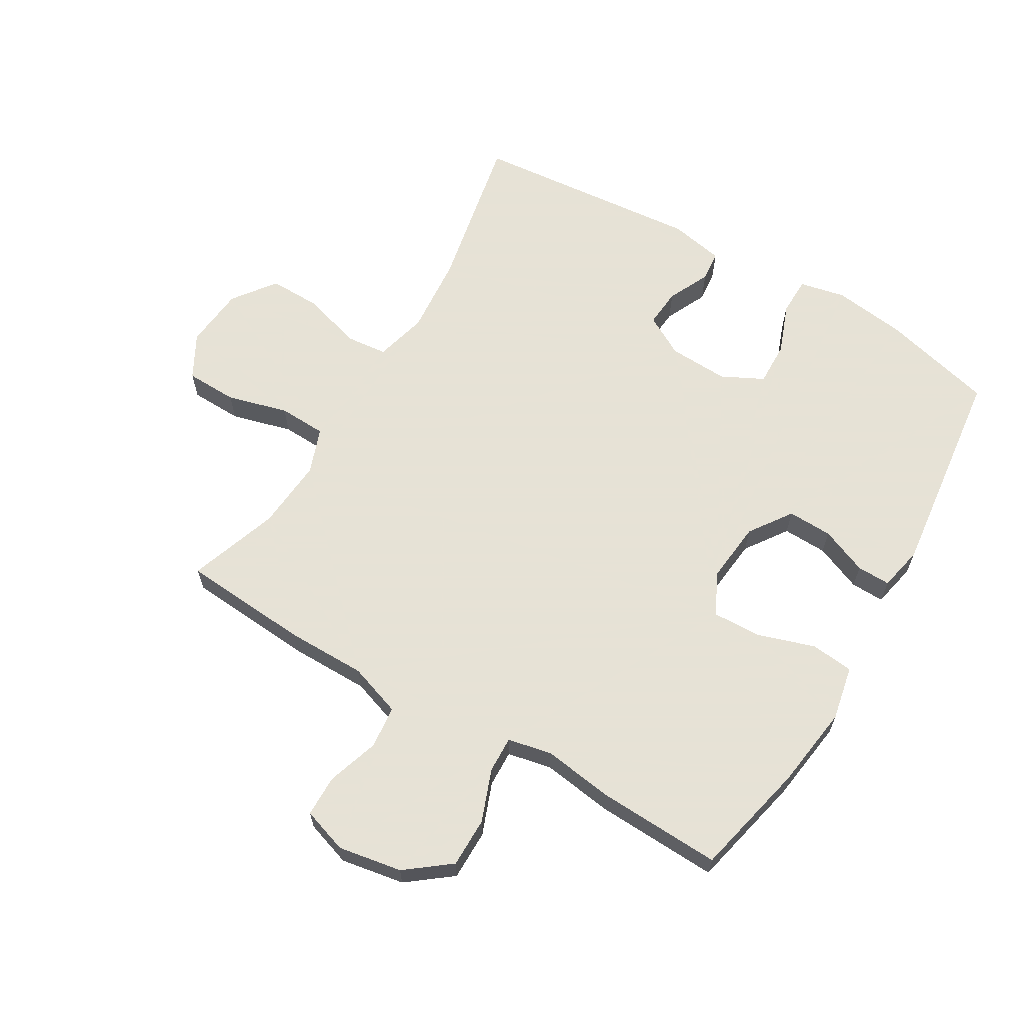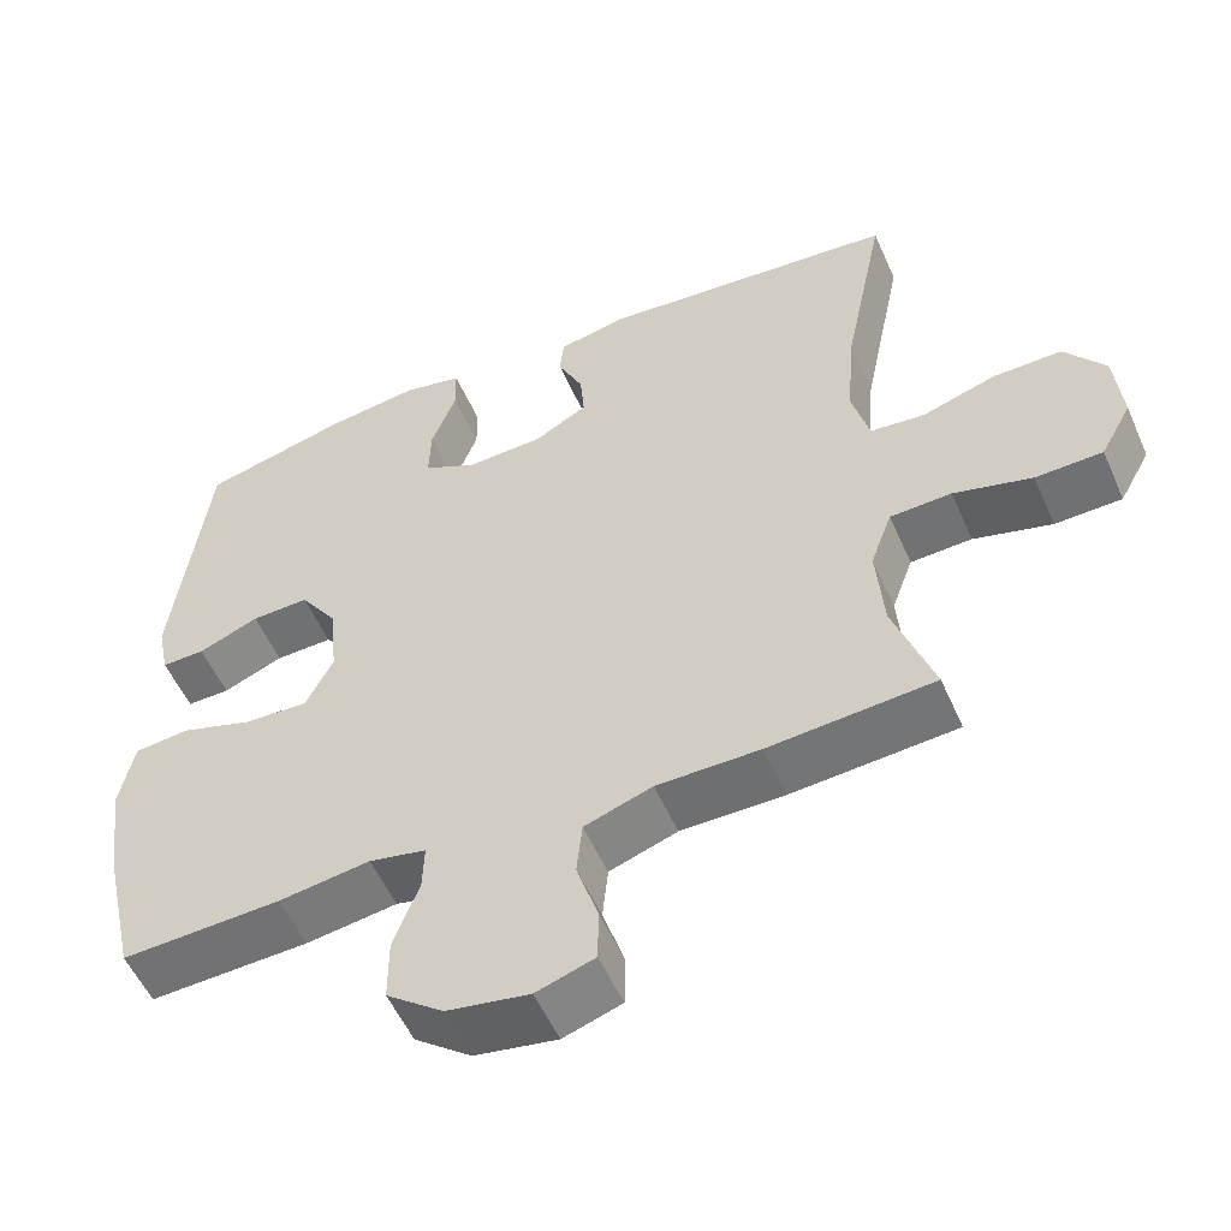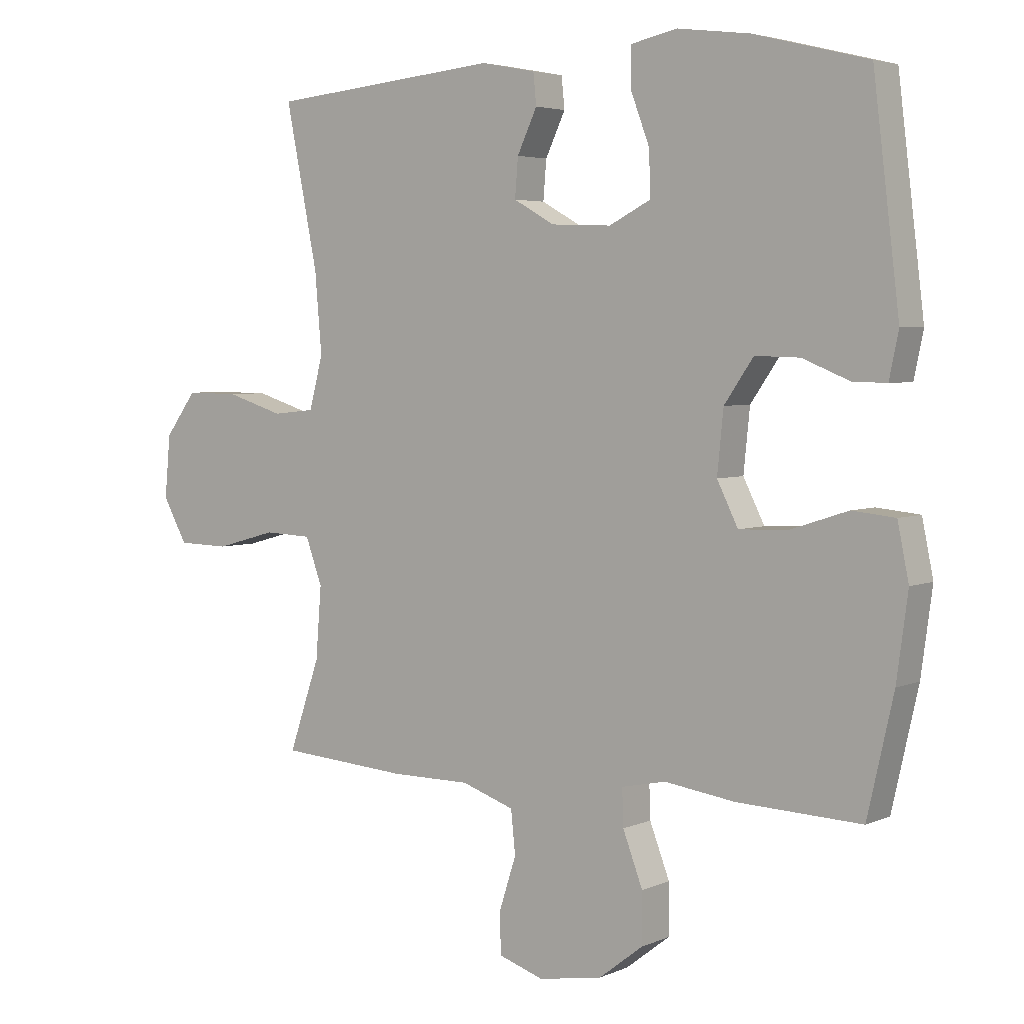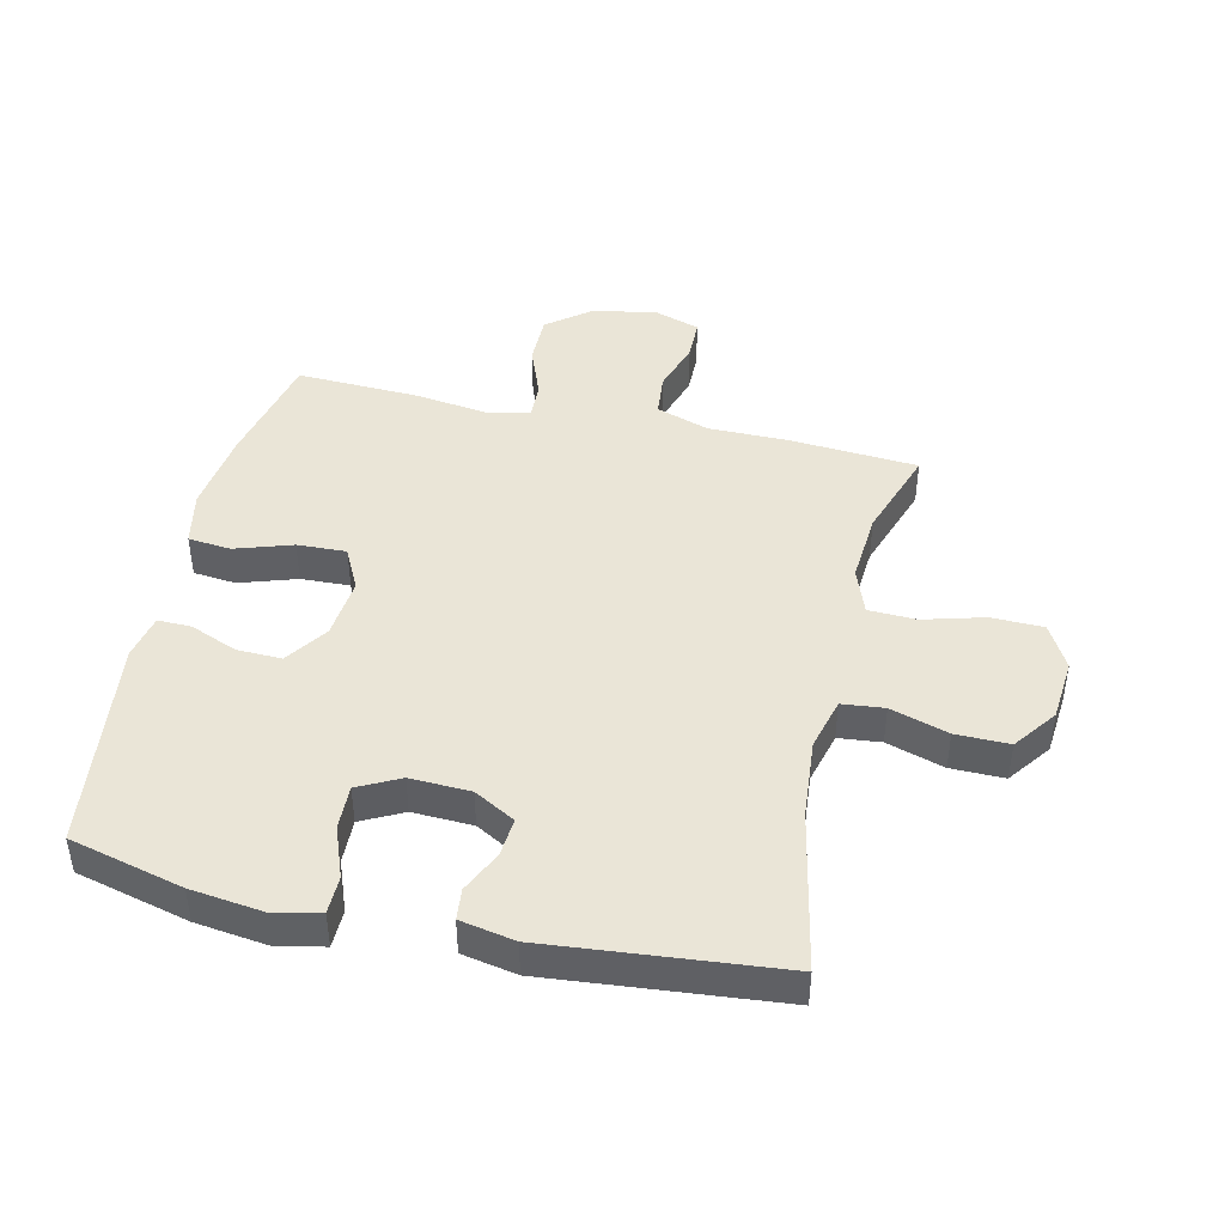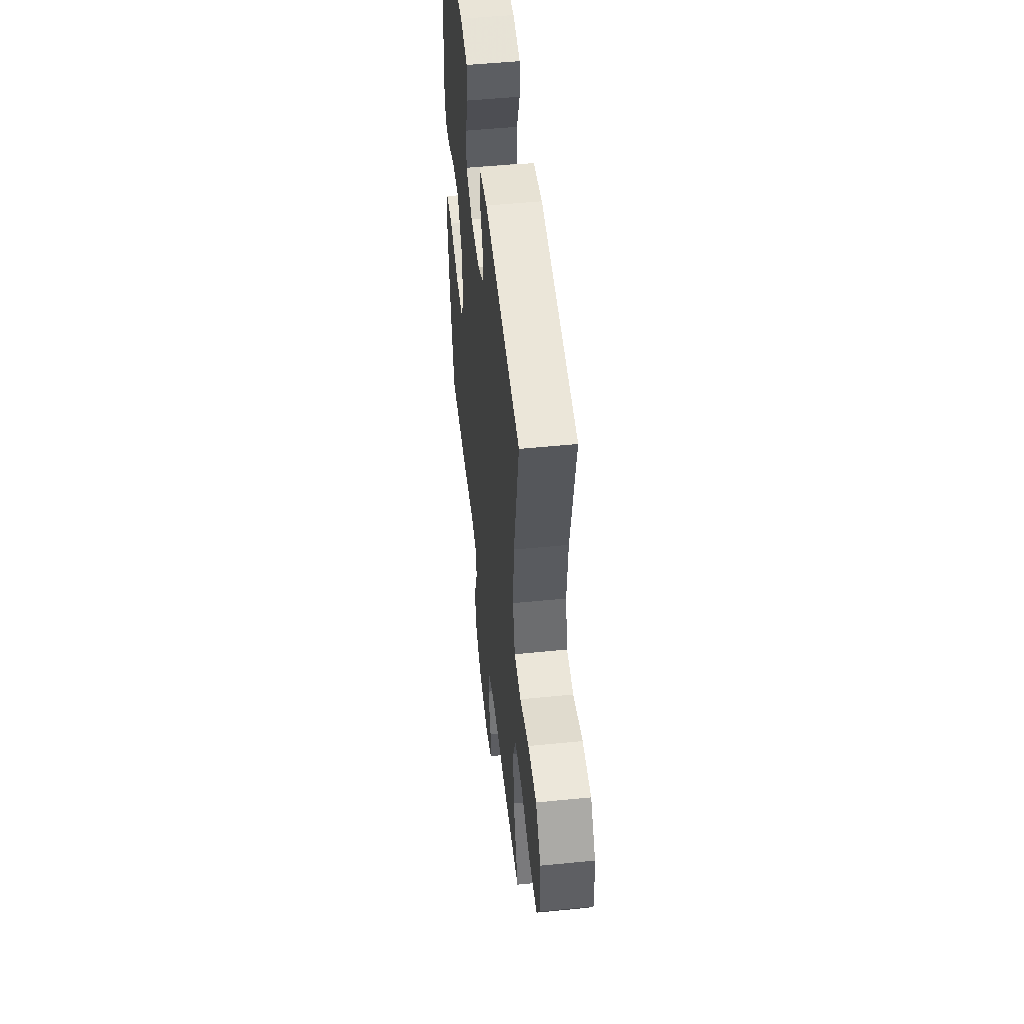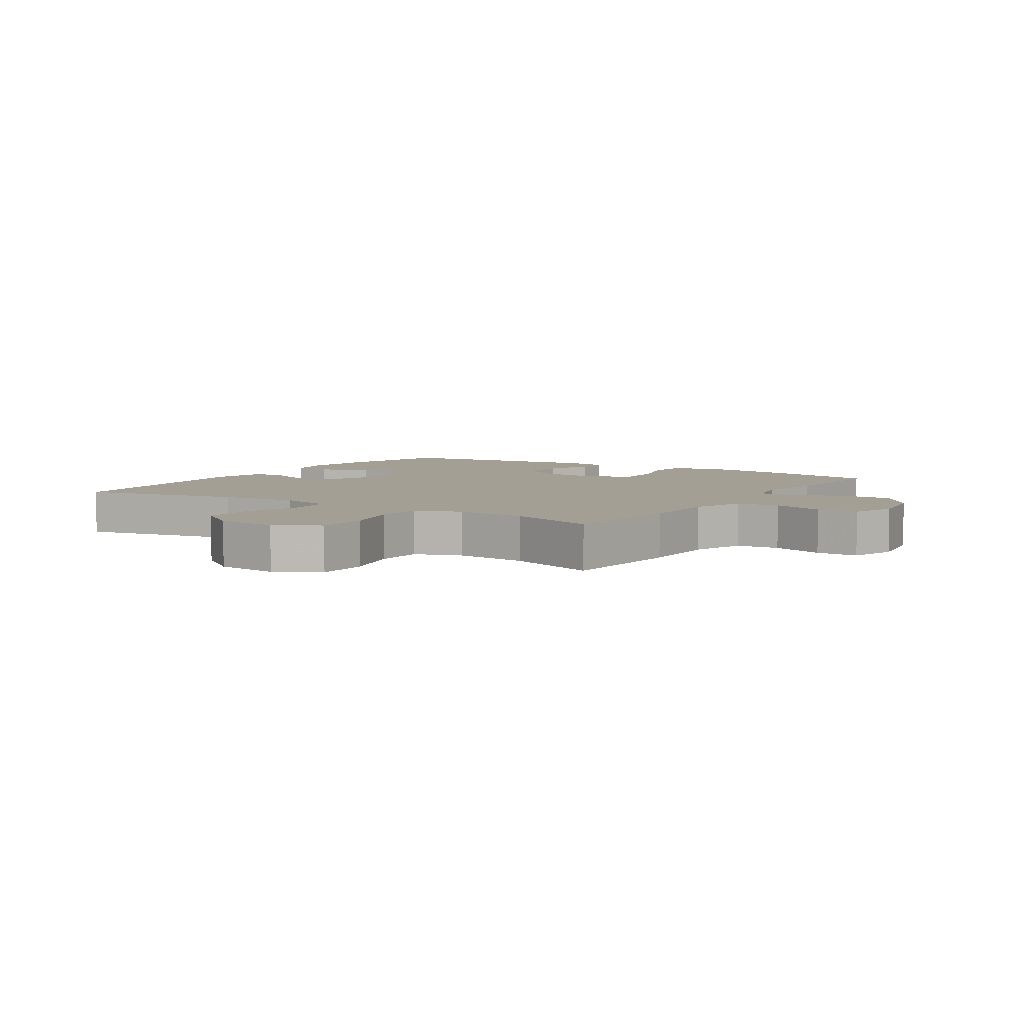
<metadata>
{"format":"obj","ext":"obj","renderer":"f3d","projection":"perspective","resolution":1024,"background":"white","views":[{"elev":63.8,"azim":-149.3,"up":"+Y"},{"elev":-54.5,"azim":23.6,"up":"+Z"},{"elev":4.1,"azim":-143.9,"up":"+Z"},{"elev":44.2,"azim":12.8,"up":"+Y"},{"elev":51.2,"azim":83.8,"up":"+Z"},{"elev":5.6,"azim":123.1,"up":"+Y"}]}
</metadata>
<code>
v -0.5 0.07 0.5
v -0.317 0.07 0.546
v -0.2 0.07 0.561
v -0.126 0.07 0.545
v -0.125 0.07 0.484
v -0.156 0.07 0.402
v -0.158 0.07 0.331
v -0.091 0.07 0.297
v 0.006 0.07 0.301
v 0.072 0.07 0.338
v 0.067 0.07 0.4
v 0.035 0.07 0.468
v 0.04 0.07 0.518
v 0.128 0.07 0.535
v 0.5 0.07 0.5
v 0.448 0.07 0.242
v 0.437 0.07 0.114
v 0.459 0.07 0.03
v 0.527 0.07 0.023
v 0.62 0.07 0.052
v 0.706 0.07 0.053
v 0.757 0.07 -0.016
v 0.766 0.07 -0.116
v 0.727 0.07 -0.187
v 0.643 0.07 -0.189
v 0.545 0.07 -0.162
v 0.468 0.07 -0.165
v 0.441 0.07 -0.239
v 0.45 0.07 -0.354
v 0.5 0.07 -0.5
v 0.293 0.07 -0.515
v 0.164 0.07 -0.515
v 0.079 0.07 -0.544
v 0.072 0.07 -0.613
v 0.099 0.07 -0.697
v 0.098 0.07 -0.764
v 0.025 0.07 -0.788
v -0.078 0.07 -0.77
v -0.149 0.07 -0.715
v -0.149 0.07 -0.634
v -0.117 0.07 -0.55
v -0.115 0.07 -0.491
v -0.186 0.07 -0.476
v -0.3 0.07 -0.492
v -0.5 0.07 -0.5
v -0.542 0.07 -0.314
v -0.56 0.07 -0.18
v -0.542 0.07 -0.092
v -0.473 0.07 -0.085
v -0.381 0.07 -0.115
v -0.302 0.07 -0.118
v -0.268 0.07 -0.05
v -0.278 0.07 0.049
v -0.325 0.07 0.117
v -0.397 0.07 0.115
v -0.473 0.07 0.084
v -0.527 0.07 0.083
v -0.542 0.07 0.155
v -0.5 0 0.5
v -0.317 0 0.546
v -0.2 0 0.561
v -0.126 0 0.545
v -0.125 0 0.484
v -0.156 0 0.402
v -0.158 0 0.331
v -0.091 0 0.297
v 0.006 0 0.301
v 0.072 0 0.338
v 0.067 0 0.4
v 0.035 0 0.468
v 0.04 0 0.518
v 0.128 0 0.535
v 0.5 0 0.5
v 0.448 0 0.242
v 0.437 0 0.114
v 0.459 0 0.03
v 0.527 0 0.023
v 0.62 0 0.052
v 0.706 0 0.053
v 0.757 0 -0.016
v 0.766 0 -0.116
v 0.727 0 -0.187
v 0.643 0 -0.189
v 0.545 0 -0.162
v 0.468 0 -0.165
v 0.441 0 -0.239
v 0.45 0 -0.354
v 0.5 0 -0.5
v 0.293 0 -0.515
v 0.164 0 -0.515
v 0.079 0 -0.544
v 0.072 0 -0.613
v 0.099 0 -0.697
v 0.098 0 -0.764
v 0.025 0 -0.788
v -0.078 0 -0.77
v -0.149 0 -0.715
v -0.149 0 -0.634
v -0.117 0 -0.55
v -0.115 0 -0.491
v -0.186 0 -0.476
v -0.3 0 -0.492
v -0.5 0 -0.5
v -0.542 0 -0.314
v -0.56 0 -0.18
v -0.542 0 -0.092
v -0.473 0 -0.085
v -0.381 0 -0.115
v -0.302 0 -0.118
v -0.268 0 -0.05
v -0.278 0 0.049
v -0.325 0 0.117
v -0.397 0 0.115
v -0.473 0 0.084
v -0.527 0 0.083
v -0.542 0 0.155
f 55 56 57 58
f 54 55 58 1
f 53 54 1 2
f 52 53 2 3
f 47 48 49 50
f 47 50 51
f 46 47 51
f 43 44 45 46
f 42 43 46 51
f 38 39 40 41
f 38 41 42
f 37 38 42
f 34 35 36 37
f 33 34 37 42
f 32 33 42 51
f 29 30 31 32
f 28 29 32 51
f 23 24 25 26
f 23 26 27
f 22 23 27
f 19 20 21 22
f 18 19 22 27
f 17 18 27 28
f 13 14 15 16
f 11 12 13 16
f 10 11 16 17
f 9 10 17 28
f 3 4 5 6
f 52 3 6 7
f 9 28 51 52
f 8 9 52
f 7 8 52
f 116 115 114 113
f 59 116 113 112
f 60 59 112 111
f 61 60 111 110
f 108 107 106 105
f 109 108 105
f 109 105 104
f 104 103 102 101
f 109 104 101 100
f 99 98 97 96
f 100 99 96
f 100 96 95
f 95 94 93 92
f 100 95 92 91
f 109 100 91 90
f 90 89 88 87
f 109 90 87 86
f 84 83 82 81
f 85 84 81
f 85 81 80
f 80 79 78 77
f 85 80 77 76
f 86 85 76 75
f 74 73 72 71
f 74 71 70 69
f 75 74 69 68
f 86 75 68 67
f 64 63 62 61
f 65 64 61 110
f 110 109 86 67
f 110 67 66
f 110 66 65
f 1 59 60 2
f 2 60 61 3
f 3 61 62 4
f 4 62 63 5
f 5 63 64 6
f 6 64 65 7
f 7 65 66 8
f 8 66 67 9
f 9 67 68 10
f 10 68 69 11
f 11 69 70 12
f 12 70 71 13
f 13 71 72 14
f 14 72 73 15
f 15 73 74 16
f 16 74 75 17
f 17 75 76 18
f 18 76 77 19
f 19 77 78 20
f 20 78 79 21
f 21 79 80 22
f 22 80 81 23
f 23 81 82 24
f 24 82 83 25
f 25 83 84 26
f 26 84 85 27
f 27 85 86 28
f 28 86 87 29
f 29 87 88 30
f 30 88 89 31
f 31 89 90 32
f 32 90 91 33
f 33 91 92 34
f 34 92 93 35
f 35 93 94 36
f 36 94 95 37
f 37 95 96 38
f 38 96 97 39
f 39 97 98 40
f 40 98 99 41
f 41 99 100 42
f 42 100 101 43
f 43 101 102 44
f 44 102 103 45
f 45 103 104 46
f 46 104 105 47
f 47 105 106 48
f 48 106 107 49
f 49 107 108 50
f 50 108 109 51
f 51 109 110 52
f 52 110 111 53
f 53 111 112 54
f 54 112 113 55
f 55 113 114 56
f 56 114 115 57
f 57 115 116 58
f 58 116 59 1

</code>
